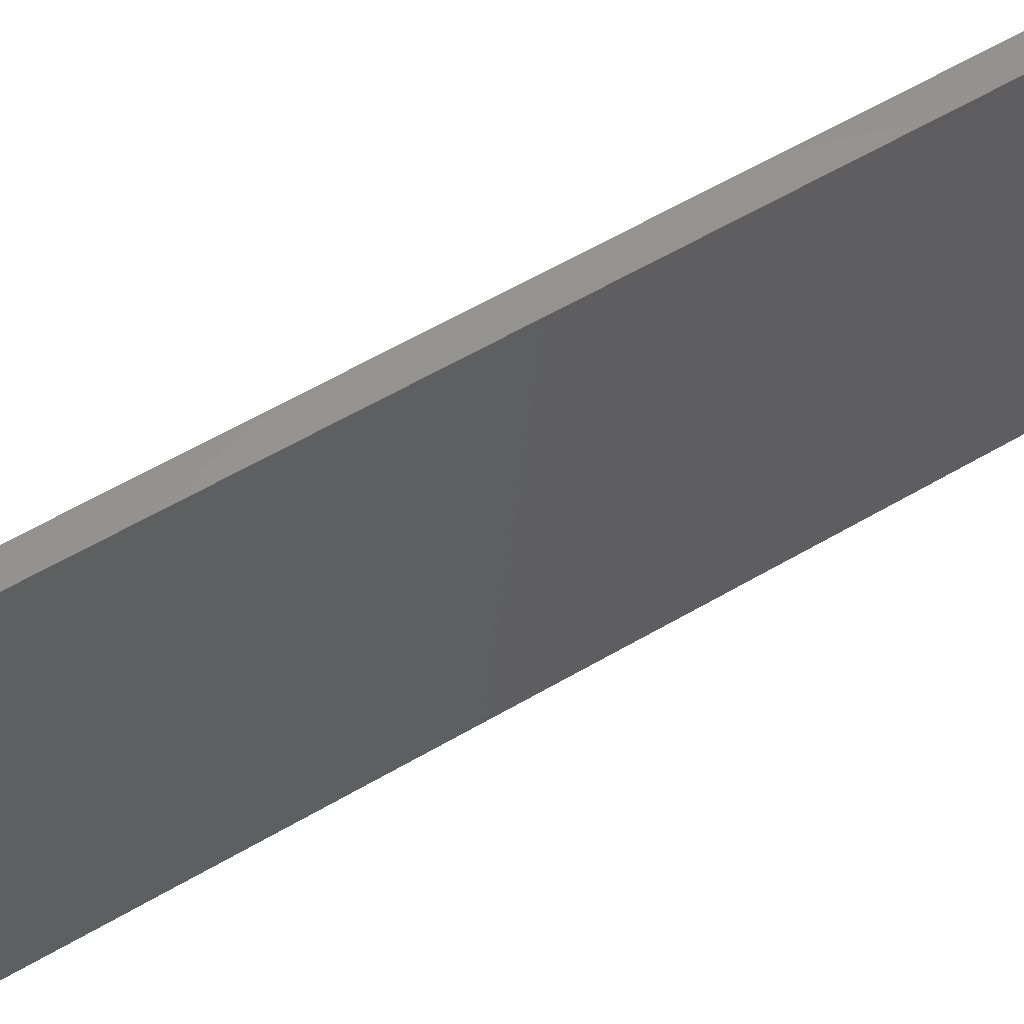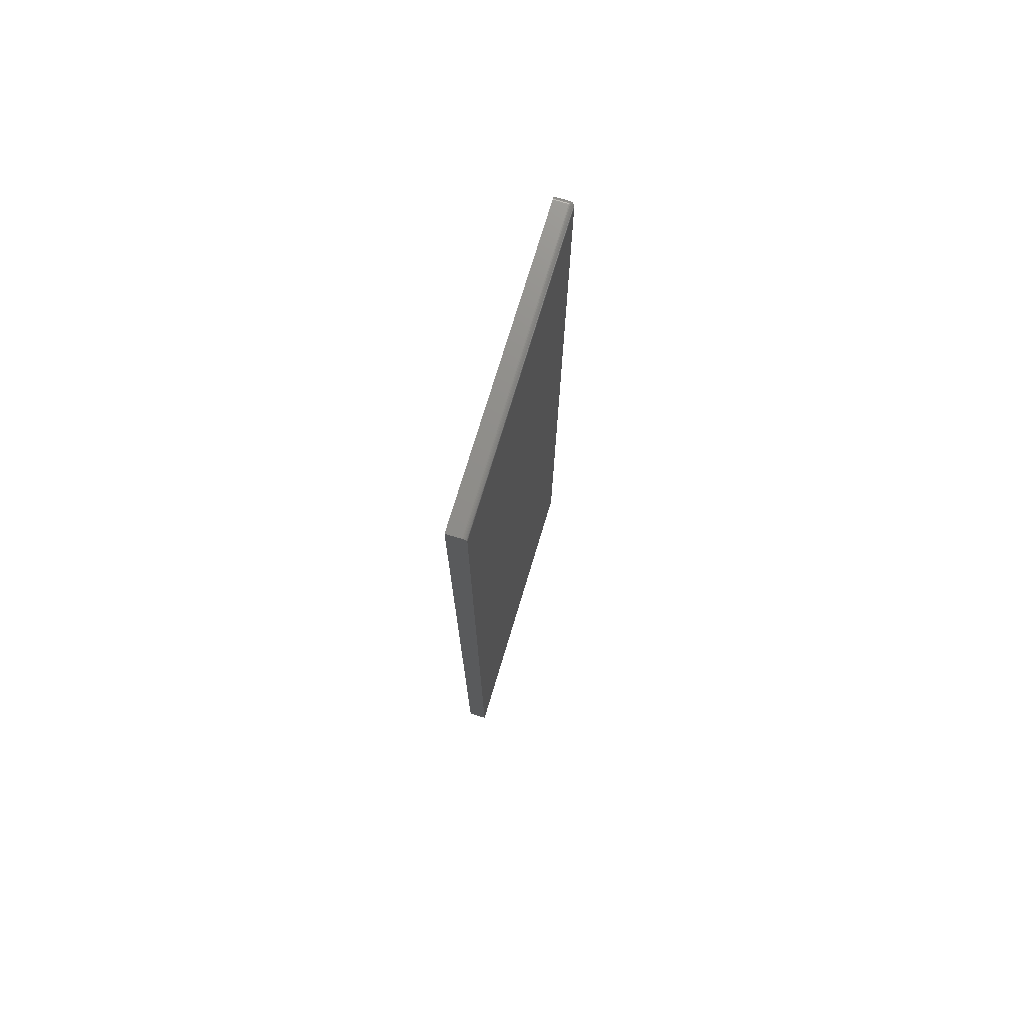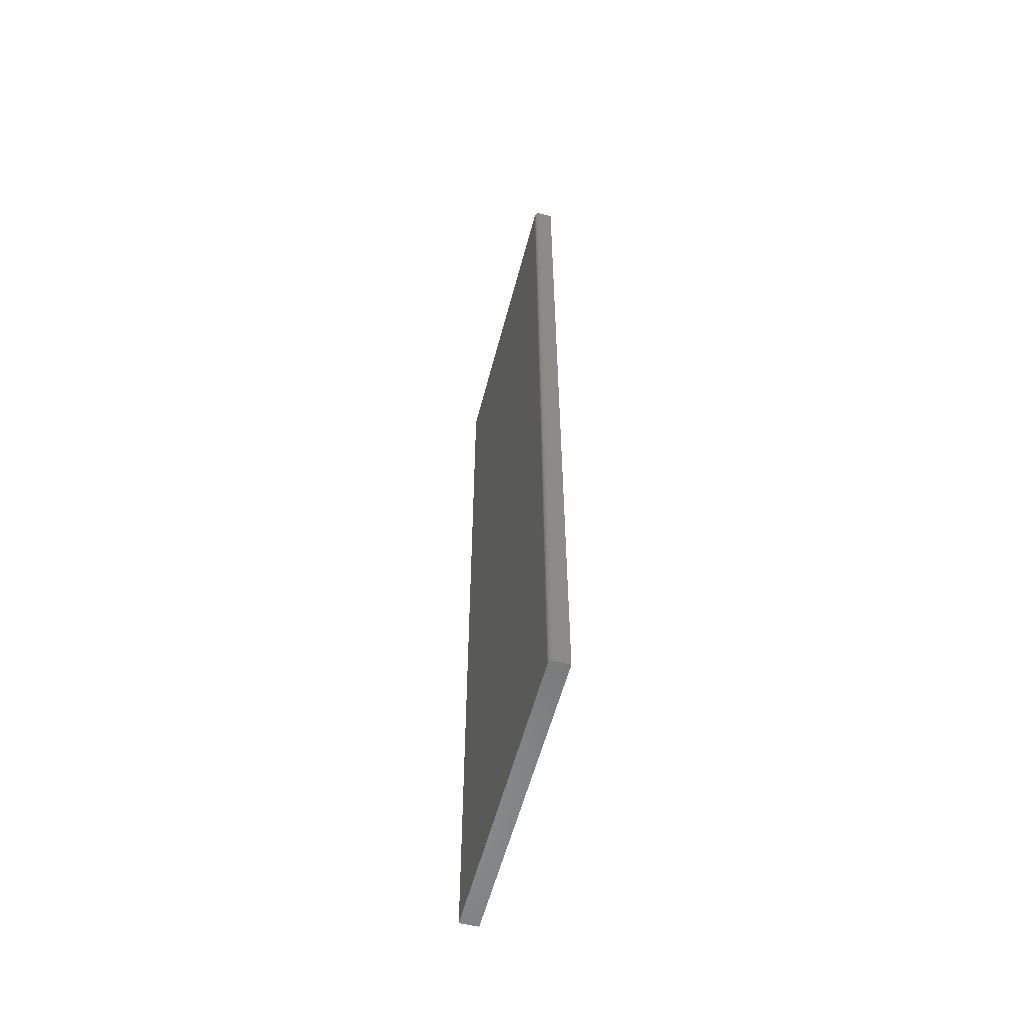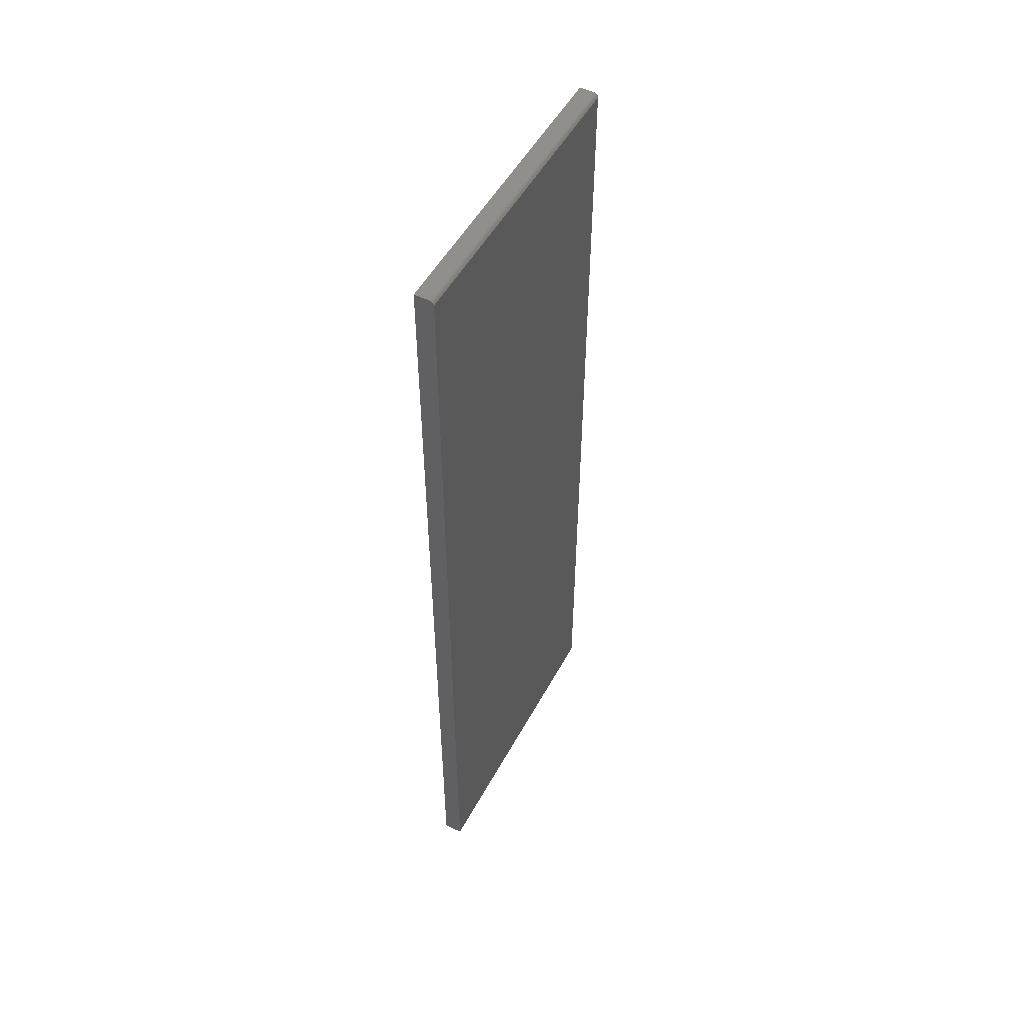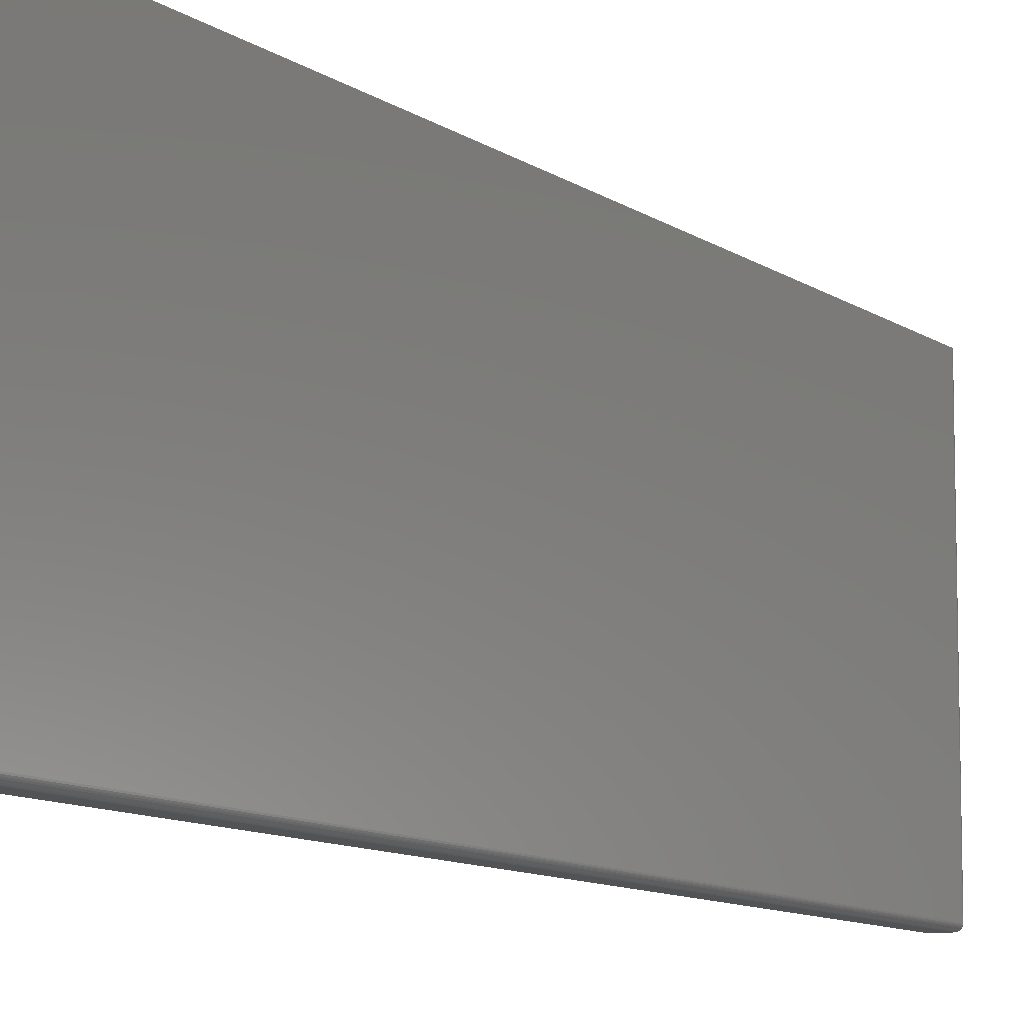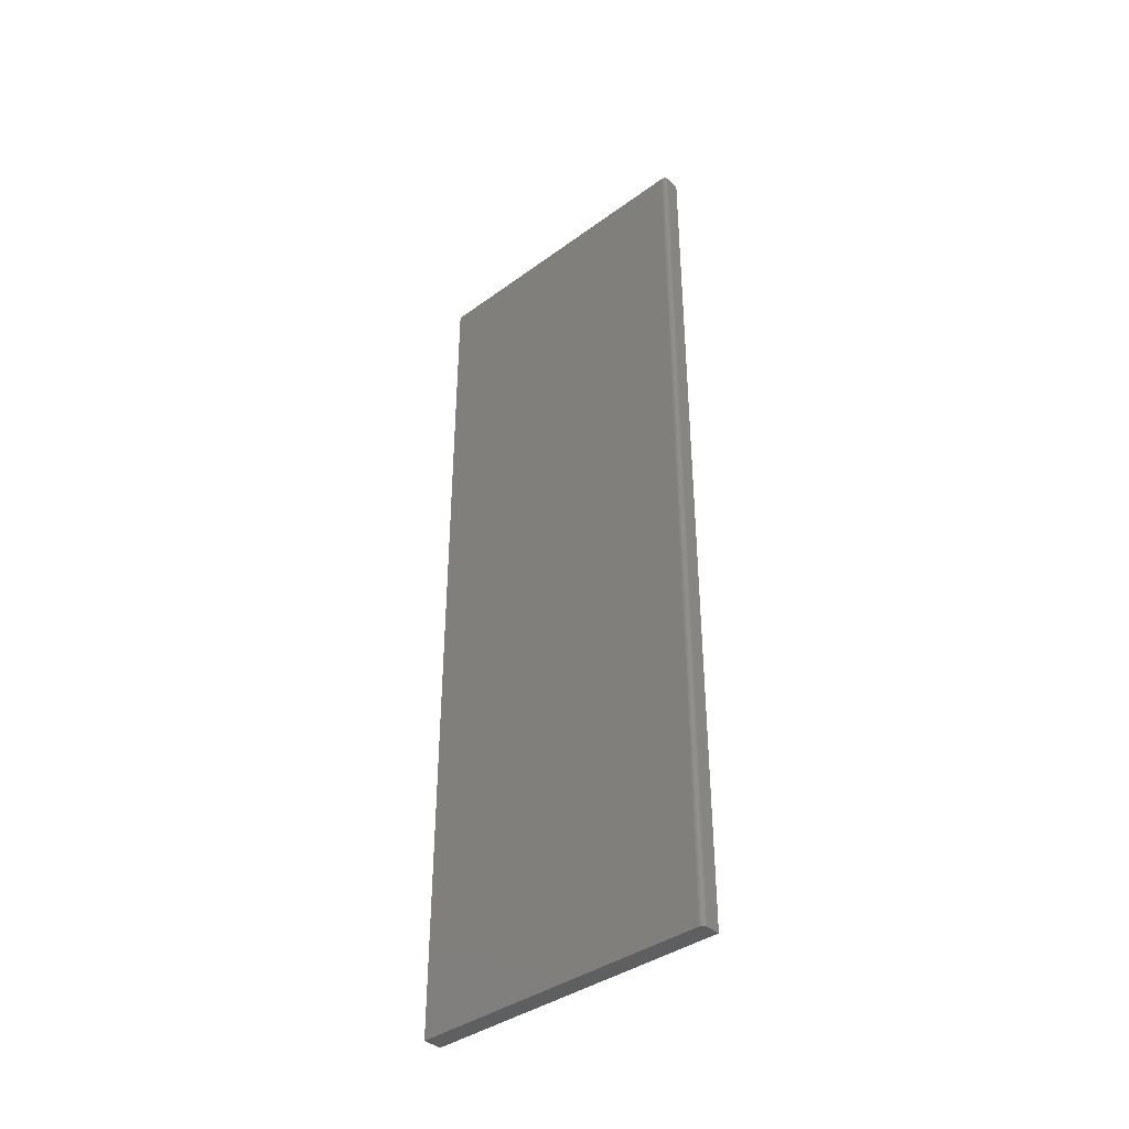
<metadata>
{"format":"stl","ext":"stl","renderer":"f3d","projection":"perspective","resolution":1024,"background":"white","views":[{"elev":58.2,"azim":58.6,"up":"+Y"},{"elev":74.2,"azim":-163.2,"up":"+Z"},{"elev":-56.8,"azim":-14.5,"up":"+Z"},{"elev":51.3,"azim":-152.2,"up":"+Z"},{"elev":-9.9,"azim":-149.6,"up":"+Y"},{"elev":-39.0,"azim":-47.7,"up":"+Z"}]}
</metadata>
<code>
# stl→obj: 87 verts, 170 faces
v 0.01595 0.007812 0.75
v -0.007812 0.007812 0.75
v 0.01595 0.006288 0.7498
v -0.007812 0.006288 0.7498
v 0.01595 0.004823 0.7494
v -0.007812 0.004823 0.7494
v 0.01595 0.003472 0.7487
v -0.007812 0.003472 0.7487
v 0.01595 0.002288 0.7477
v -0.007812 0.002288 0.7477
v 0.01595 0.001317 0.7465
v -0.007812 0.001317 0.7465
v 0.01595 0.0005947 0.7452
v -0.007812 0.0005947 0.7452
v 0.01595 0.0001501 0.7437
v -0.007812 0.0001501 0.7437
v 0.01595 1.676e-16 0.7422
v -0.007812 1.661e-16 0.7422
v -0.007812 4.743e-19 -0.75
v 0.01595 1.917e-18 -0.75
v -0.01562 0.5156 0.7422
v -0.01562 0.5156 -0.75
v -0.01562 0.007812 0.7422
v -0.01562 0.007812 -0.75
v 0.01595 0.5156 0.75
v -0.007812 0.5156 0.75
v -0.01334 0.5156 0.7477
v -0.01215 0.5156 0.7487
v -0.01431 0.5156 0.7465
v 0.01595 0.5156 -0.75
v -0.01547 0.5156 0.7437
v -0.01503 0.5156 0.7452
v -0.0108 0.5156 0.7494
v -0.009337 0.5156 0.7498
v -0.01431 0.003472 -0.75
v -0.01547 0.006288 -0.75
v -0.01503 0.004823 -0.75
v -0.009337 0.0001501 -0.75
v -0.0108 0.0005947 -0.75
v -0.01215 0.001317 -0.75
v -0.01334 0.002288 -0.75
v -0.009337 0.007812 0.7498
v -0.0108 0.007812 0.7494
v -0.01215 0.007812 0.7487
v -0.01334 0.007812 0.7477
v -0.01431 0.007812 0.7465
v -0.01503 0.007812 0.7452
v -0.01547 0.007812 0.7437
v -0.01547 0.006288 0.7422
v -0.01503 0.004823 0.7422
v -0.01431 0.003472 0.7422
v -0.01334 0.002288 0.7422
v -0.01215 0.001317 0.7422
v -0.0108 0.0005947 0.7422
v -0.009337 0.0001501 0.7422
v -0.009337 0.0002973 0.7437
v -0.01334 0.002394 0.7433
v -0.01215 0.001441 0.7435
v -0.0108 0.0007334 0.7436
v -0.01503 0.005327 0.7438
v -0.01431 0.004204 0.7446
v -0.01334 0.002709 0.7443
v -0.01215 0.001811 0.7447
v -0.0108 0.001144 0.7449
v -0.009337 0.0007334 0.7451
v -0.01503 0.006152 0.7447
v -0.01431 0.005401 0.7458
v -0.01334 0.003219 0.7453
v -0.01334 0.003906 0.7461
v -0.01215 0.002411 0.7458
v -0.01215 0.003219 0.7468
v -0.0108 0.001811 0.7462
v -0.0108 0.002709 0.7473
v -0.009337 0.001441 0.7464
v -0.009337 0.002394 0.7476
v -0.01334 0.004743 0.7468
v -0.01215 0.004204 0.7476
v -0.0108 0.003802 0.7482
v -0.009337 0.003556 0.7486
v -0.01334 0.005698 0.7473
v -0.01215 0.005327 0.7482
v -0.0108 0.00505 0.7489
v -0.009337 0.00488 0.7493
v -0.009337 0.006318 0.7497
v -0.0108 0.006404 0.7493
v -0.01215 0.006545 0.7486
v -0.01334 0.006735 0.7476
f 1 2 3
f 3 2 4
f 3 4 5
f 5 4 6
f 5 6 7
f 7 6 8
f 7 8 9
f 9 8 10
f 9 10 11
f 11 10 12
f 11 12 13
f 13 12 14
f 13 14 15
f 15 14 16
f 15 16 17
f 17 16 18
f 19 20 18
f 18 20 17
f 21 22 23
f 23 22 24
f 1 25 2
f 2 25 26
f 27 28 29
f 30 22 21
f 25 30 21
f 25 21 31
f 25 31 32
f 25 32 29
f 25 29 28
f 28 33 34
f 28 34 26
f 28 26 25
f 35 36 24
f 37 36 35
f 30 20 19
f 30 19 38
f 30 38 39
f 30 39 40
f 30 40 41
f 30 41 35
f 30 35 24
f 30 24 22
f 2 26 42
f 42 26 34
f 42 34 43
f 43 34 33
f 43 33 44
f 44 33 28
f 44 28 45
f 45 28 27
f 45 27 46
f 46 27 29
f 46 29 47
f 47 29 32
f 47 32 48
f 48 32 31
f 48 31 23
f 23 31 21
f 23 24 49
f 49 24 36
f 49 36 50
f 50 36 37
f 50 37 51
f 51 37 35
f 51 35 52
f 52 35 41
f 52 41 53
f 53 41 40
f 53 40 54
f 54 40 39
f 54 39 55
f 55 39 38
f 55 38 18
f 18 38 19
f 18 56 55
f 18 16 56
f 57 51 52
f 52 53 57
f 57 53 58
f 53 54 58
f 58 54 59
f 54 55 59
f 59 55 56
f 60 49 50
f 50 51 60
f 60 51 61
f 51 57 61
f 61 57 62
f 57 58 62
f 62 58 63
f 58 59 63
f 63 59 64
f 59 56 64
f 64 56 65
f 56 16 65
f 65 16 14
f 23 49 48
f 49 60 48
f 48 60 66
f 60 61 66
f 66 61 67
f 61 68 67
f 67 68 69
f 68 70 69
f 69 70 71
f 70 72 71
f 71 72 73
f 72 74 73
f 73 74 75
f 74 12 75
f 75 12 10
f 76 67 69
f 69 71 76
f 76 71 77
f 71 73 77
f 77 73 78
f 73 75 78
f 78 75 79
f 75 10 79
f 79 10 8
f 47 48 66
f 66 67 47
f 47 67 46
f 67 76 46
f 46 76 80
f 76 77 80
f 80 77 81
f 77 78 81
f 81 78 82
f 78 79 82
f 82 79 83
f 79 8 83
f 83 8 6
f 4 2 84
f 84 2 42
f 84 42 85
f 85 42 43
f 85 43 86
f 86 43 44
f 86 44 87
f 87 44 45
f 87 45 46
f 14 12 65
f 65 12 74
f 65 74 64
f 64 74 72
f 64 72 63
f 63 72 70
f 63 70 62
f 62 70 68
f 62 68 61
f 6 4 83
f 83 4 84
f 83 84 82
f 82 84 85
f 82 85 81
f 81 85 86
f 81 86 80
f 80 86 87
f 80 87 46
f 20 30 17
f 15 1 3
f 15 3 5
f 15 5 7
f 15 7 9
f 15 9 11
f 15 11 13
f 25 1 15
f 25 15 17
f 25 17 30

</code>
